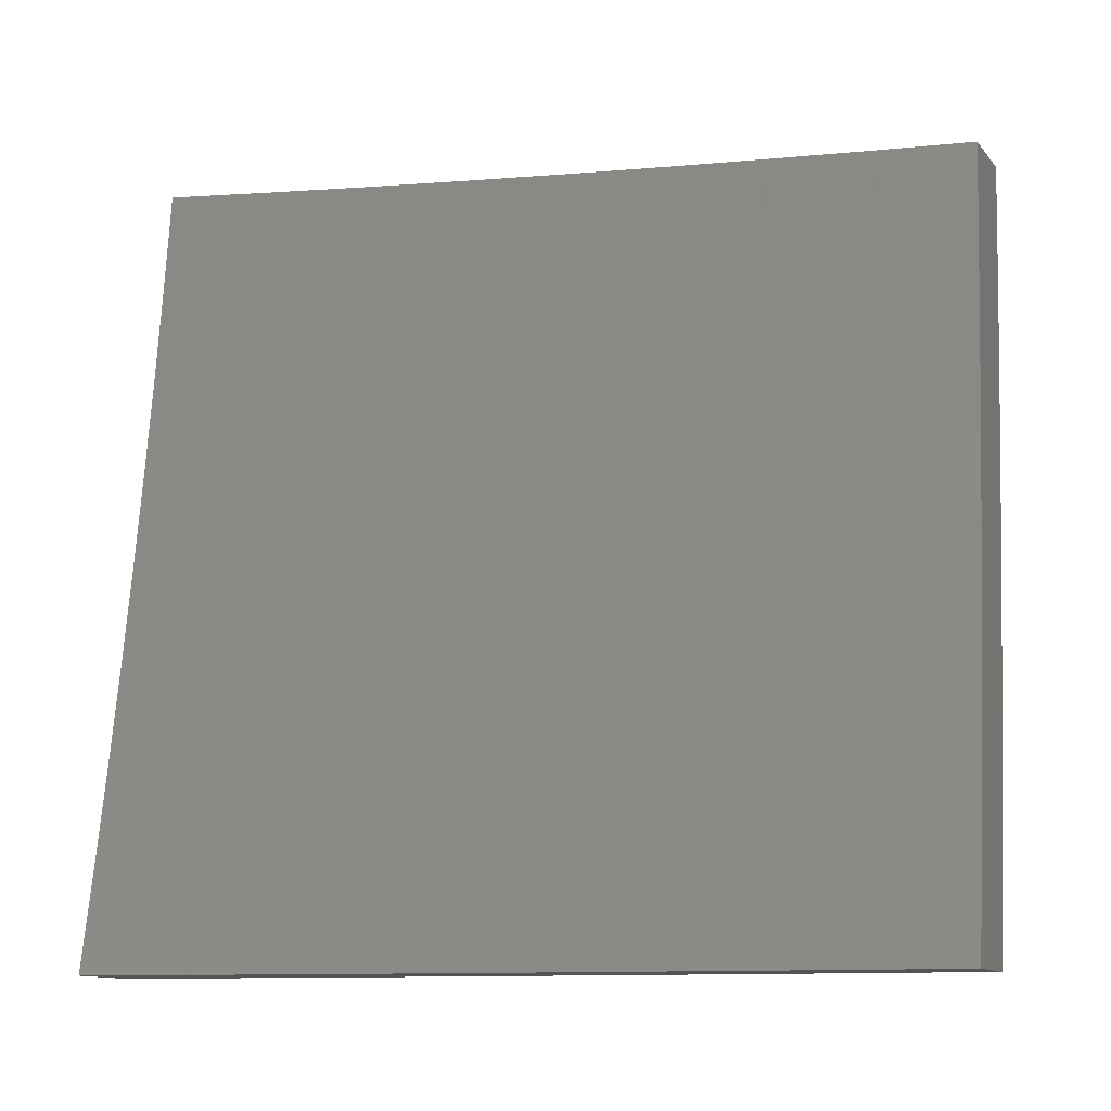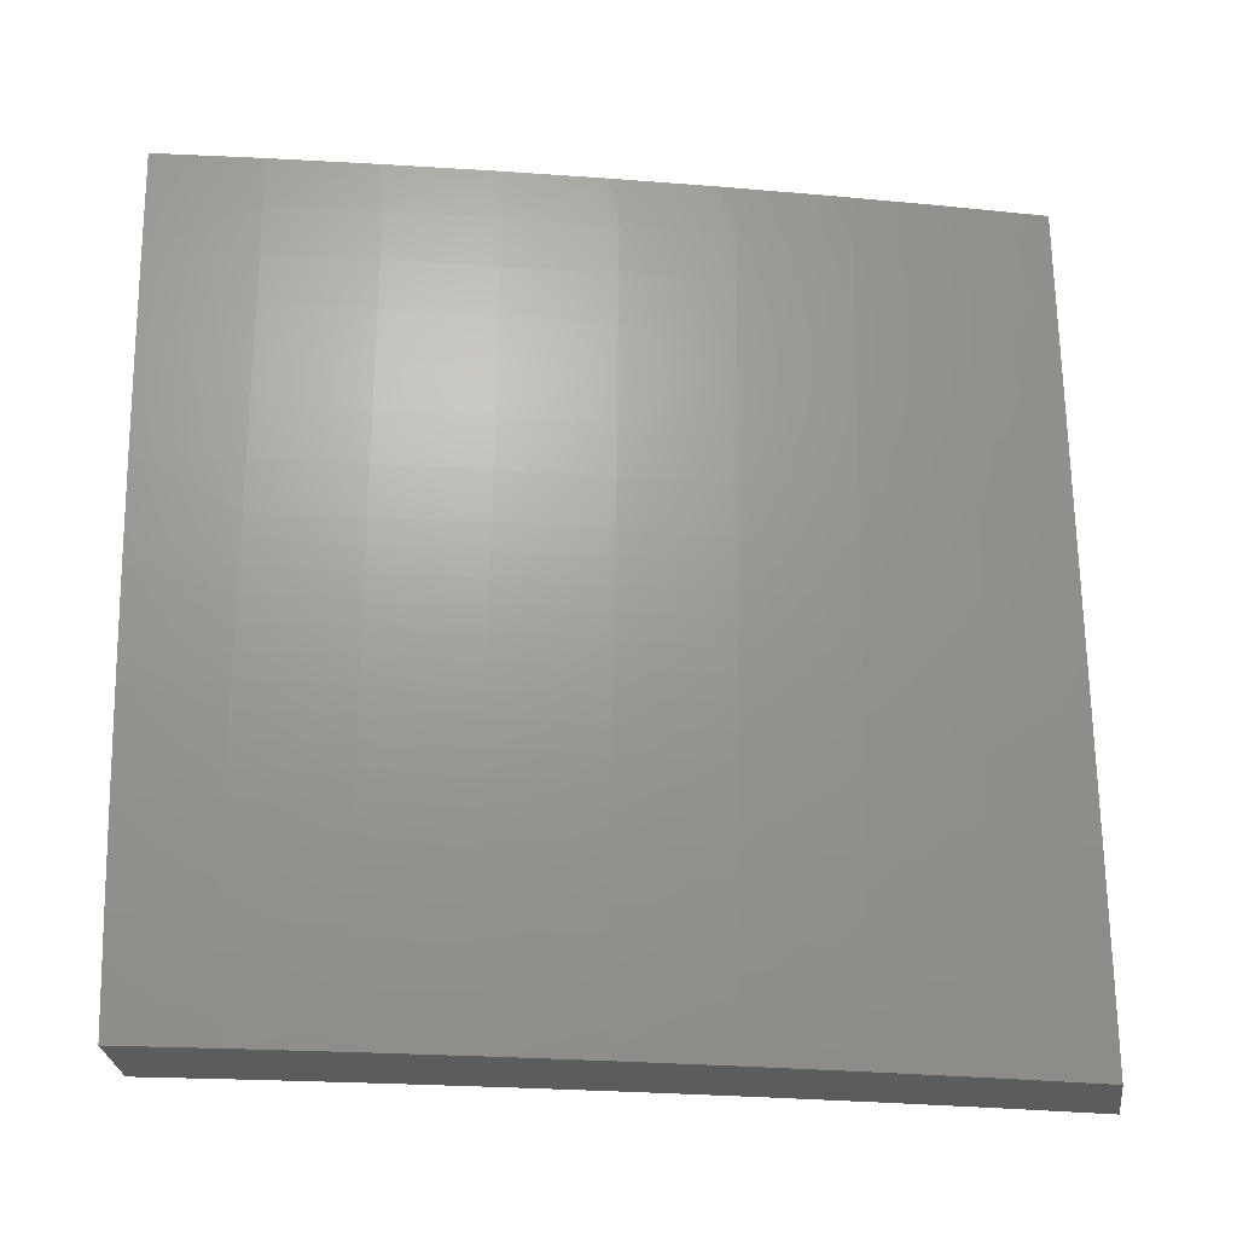
<metadata>
{"format":"stl","ext":"stl","renderer":"f3d","projection":"perspective","resolution":1024,"background":"white","views":[{"elev":-12.3,"azim":-65.6,"up":"+Z"},{"elev":-28.8,"azim":97.2,"up":"+Z"}]}
</metadata>
<code>
# stl→obj: 400 verts, 796 faces
v 10.5 2.876 -2
v 10.51 2.873 -1.969
v 10.46 3 -2
v 10.51 2.875 -1.937
v 10.48 3 -1.876
v 10.52 2.876 -1.906
v 10.52 2.877 -1.874
v 10.56 2.749 -1.874
v 10.56 2.75 -1.843
v 10.6 2.622 -1.843
v 10.6 2.623 -1.811
v 10.63 2.495 -1.811
v 10.64 2.496 -1.78
v 10.67 2.368 -1.78
v 10.67 2.369 -1.748
v 10.7 2.24 -1.748
v 10.71 2.241 -1.717
v 10.73 2.113 -1.717
v 10.74 2.114 -1.686
v 10.75 2 -1.751
v 10.77 2 -1.626
v 10.53 2.752 -2
v 10.54 2.745 -1.969
v 10.55 2.747 -1.937
v 10.58 2.618 -1.937
v 10.59 2.62 -1.906
v 10.62 2.491 -1.906
v 10.62 2.493 -1.874
v 10.65 2.364 -1.874
v 10.66 2.366 -1.843
v 10.69 2.237 -1.843
v 10.69 2.238 -1.811
v 10.72 2.11 -1.811
v 10.72 2.111 -1.78
v 10.73 2.112 -1.748
v 10.57 2.628 -2
v 10.58 2.617 -1.969
v 10.61 2.49 -1.937
v 10.65 2.363 -1.906
v 10.68 2.236 -1.874
v 10.71 2.109 -1.843
v 10.73 2 -1.876
v 10.6 2.503 -2
v 10.61 2.489 -1.969
v 10.64 2.362 -1.937
v 10.68 2.235 -1.906
v 10.71 2.108 -1.874
v 10.63 2.378 -2
v 10.64 2.361 -1.969
v 10.67 2.234 -1.937
v 10.7 2.107 -1.906
v 10.66 2.252 -2
v 10.67 2.233 -1.969
v 10.7 2.106 -1.937
v 10.68 2.126 -2
v 10.69 2.105 -1.969
v 10.71 2 -2
v 10.79 2 -1.501
v 10.76 2.117 -1.56
v 10.75 2.116 -1.592
v 10.75 2.116 -1.623
v 10.72 2.244 -1.623
v 10.72 2.243 -1.654
v 10.69 2.372 -1.654
v 10.68 2.371 -1.686
v 10.65 2.499 -1.686
v 10.65 2.498 -1.717
v 10.61 2.627 -1.717
v 10.61 2.626 -1.748
v 10.58 2.754 -1.748
v 10.57 2.753 -1.78
v 10.54 2.881 -1.78
v 10.53 2.88 -1.811
v 10.5 3 -1.751
v 10.8 2 -1.376
v 10.77 2.12 -1.435
v 10.77 2.12 -1.466
v 10.76 2.119 -1.498
v 10.74 2.247 -1.498
v 10.73 2.247 -1.529
v 10.7 2.375 -1.529
v 10.7 2.374 -1.56
v 10.67 2.503 -1.56
v 10.66 2.502 -1.592
v 10.63 2.631 -1.592
v 10.63 2.63 -1.623
v 10.59 2.759 -1.623
v 10.59 2.758 -1.654
v 10.55 2.886 -1.654
v 10.55 2.885 -1.686
v 10.52 3 -1.626
v 10.82 2 -1.251
v 10.79 2.123 -1.31
v 10.78 2.122 -1.373
v 10.74 2.249 -1.435
v 10.74 2.248 -1.466
v 10.71 2.377 -1.466
v 10.71 2.376 -1.498
v 10.68 2.505 -1.498
v 10.67 2.504 -1.529
v 10.64 2.633 -1.529
v 10.64 2.632 -1.56
v 10.6 2.761 -1.56
v 10.6 2.76 -1.592
v 10.56 2.889 -1.592
v 10.56 2.887 -1.623
v 10.83 2 -1.126
v 10.8 2.126 -1.186
v 10.79 2.124 -1.248
v 10.76 2.252 -1.31
v 10.75 2.251 -1.373
v 10.72 2.38 -1.373
v 10.71 2.378 -1.435
v 10.68 2.507 -1.435
v 10.68 2.506 -1.466
v 10.65 2.635 -1.466
v 10.64 2.634 -1.498
v 10.61 2.763 -1.498
v 10.61 2.762 -1.529
v 10.57 2.891 -1.529
v 10.57 2.89 -1.56
v 10.54 3 -1.501
v 10.84 2 -1
v 10.81 2.128 -1.062
v 10.8 2.127 -1.124
v 10.77 2.255 -1.186
v 10.76 2.253 -1.248
v 10.74 2.383 -1.248
v 10.73 2.381 -1.31
v 10.7 2.51 -1.31
v 10.69 2.509 -1.373
v 10.66 2.638 -1.373
v 10.65 2.636 -1.435
v 10.62 2.765 -1.435
v 10.61 2.764 -1.466
v 10.58 2.893 -1.466
v 10.57 2.892 -1.498
v 10.82 2.126 -1
v 10.79 2.252 -1
v 10.78 2.257 -1.062
v 10.76 2.378 -1
v 10.75 2.387 -1.062
v 10.73 2.503 -1
v 10.72 2.516 -1.062
v 10.7 2.628 -1
v 10.69 2.645 -1.062
v 10.67 2.752 -1
v 10.66 2.775 -1.062
v 10.63 2.876 -1
v 10.62 2.904 -1.062
v 10.6 3 -1
v 10.59 3 -1.126
v 10.57 3 -1.251
v 10.61 2.901 -1.186
v 10.61 2.903 -1.124
v 10.56 3 -1.376
v 10.59 2.898 -1.31
v 10.6 2.9 -1.248
v 10.64 2.772 -1.186
v 10.65 2.773 -1.124
v 10.68 2.644 -1.124
v 10.58 2.894 -1.435
v 10.59 2.896 -1.373
v 10.63 2.769 -1.31
v 10.64 2.77 -1.248
v 10.67 2.641 -1.248
v 10.68 2.643 -1.186
v 10.71 2.513 -1.186
v 10.72 2.515 -1.124
v 10.75 2.385 -1.124
v 10.55 2.748 -1.906
v 10.53 2.879 -1.843
v 10.57 2.752 -1.811
v 10.54 2.883 -1.748
v 10.54 2.884 -1.717
v 10.58 2.756 -1.686
v 10.62 2.629 -1.654
v 10.66 2.501 -1.623
v 10.69 2.374 -1.592
v 10.73 2.246 -1.56
v 10.76 2.118 -1.529
v 10.58 2.755 -1.717
v 10.62 2.767 -1.373
v 10.59 2.621 -1.874
v 10.61 2.624 -1.78
v 10.64 2.497 -1.748
v 10.68 2.37 -1.717
v 10.71 2.242 -1.686
v 10.74 2.115 -1.654
v 10.62 2.628 -1.686
v 10.67 2.639 -1.31
v 10.63 2.494 -1.843
v 10.66 2.5 -1.654
v 10.7 2.512 -1.248
v 10.66 2.367 -1.811
v 10.69 2.373 -1.623
v 10.74 2.384 -1.186
v 10.7 2.239 -1.78
v 10.72 2.245 -1.592
v 10.78 2.256 -1.124
v 10.78 2.126 -2
v 10.79 2.106 -1.969
v 10.8 2 -2
v 10.79 2.107 -1.937
v 10.82 2 -1.876
v 10.8 2.108 -1.906
v 10.8 2.109 -1.874
v 10.78 2.236 -1.874
v 10.78 2.238 -1.843
v 10.75 2.366 -1.843
v 10.76 2.367 -1.811
v 10.73 2.495 -1.811
v 10.73 2.496 -1.78
v 10.7 2.624 -1.78
v 10.7 2.626 -1.748
v 10.67 2.754 -1.748
v 10.67 2.755 -1.717
v 10.64 2.884 -1.717
v 10.64 2.885 -1.686
v 10.6 3 -1.751
v 10.62 3 -1.626
v 10.76 2.233 -1.969
v 10.75 2.252 -2
v 10.73 2.361 -1.969
v 10.72 2.378 -2
v 10.7 2.489 -1.969
v 10.69 2.503 -2
v 10.67 2.617 -1.969
v 10.66 2.628 -2
v 10.64 2.745 -1.969
v 10.63 2.752 -2
v 10.6 2.873 -1.969
v 10.59 2.876 -2
v 10.56 3 -2
v 10.61 2.875 -1.937
v 10.58 3 -1.876
v 10.61 2.876 -1.906
v 10.62 2.877 -1.874
v 10.65 2.748 -1.906
v 10.65 2.749 -1.874
v 10.68 2.62 -1.906
v 10.68 2.621 -1.874
v 10.71 2.492 -1.906
v 10.72 2.493 -1.874
v 10.74 2.363 -1.906
v 10.75 2.365 -1.874
v 10.77 2.235 -1.906
v 10.63 2.88 -1.811
v 10.62 2.879 -1.843
v 10.64 3 -1.501
v 10.66 2.889 -1.56
v 10.66 2.888 -1.592
v 10.65 2.887 -1.623
v 10.69 2.759 -1.623
v 10.68 2.757 -1.654
v 10.72 2.629 -1.654
v 10.71 2.628 -1.686
v 10.74 2.499 -1.686
v 10.74 2.498 -1.717
v 10.77 2.37 -1.717
v 10.77 2.369 -1.748
v 10.79 2.24 -1.748
v 10.79 2.239 -1.78
v 10.82 2.111 -1.78
v 10.81 2.11 -1.811
v 10.84 2 -1.751
v 10.65 3 -1.376
v 10.68 2.894 -1.435
v 10.67 2.893 -1.466
v 10.67 2.892 -1.498
v 10.7 2.763 -1.498
v 10.7 2.762 -1.529
v 10.73 2.633 -1.529
v 10.73 2.632 -1.56
v 10.76 2.503 -1.56
v 10.76 2.502 -1.592
v 10.79 2.373 -1.592
v 10.78 2.373 -1.623
v 10.81 2.244 -1.623
v 10.81 2.243 -1.654
v 10.84 2.115 -1.654
v 10.83 2.114 -1.686
v 10.86 2 -1.626
v 10.67 3 -1.251
v 10.69 2.897 -1.31
v 10.68 2.896 -1.373
v 10.71 2.765 -1.435
v 10.71 2.764 -1.466
v 10.74 2.635 -1.466
v 10.74 2.634 -1.498
v 10.77 2.505 -1.498
v 10.77 2.504 -1.529
v 10.8 2.375 -1.529
v 10.79 2.374 -1.56
v 10.82 2.246 -1.56
v 10.82 2.245 -1.592
v 10.84 2.117 -1.592
v 10.84 2.116 -1.623
v 10.68 3 -1.126
v 10.7 2.901 -1.186
v 10.7 2.899 -1.248
v 10.72 2.768 -1.31
v 10.72 2.766 -1.373
v 10.75 2.637 -1.373
v 10.74 2.636 -1.435
v 10.78 2.507 -1.435
v 10.77 2.506 -1.466
v 10.8 2.377 -1.466
v 10.8 2.376 -1.498
v 10.83 2.247 -1.498
v 10.82 2.247 -1.529
v 10.85 2.118 -1.529
v 10.85 2.117 -1.56
v 10.88 2 -1.501
v 10.69 3 -1
v 10.71 2.904 -1.062
v 10.71 2.902 -1.124
v 10.74 2.771 -1.186
v 10.73 2.77 -1.248
v 10.77 2.641 -1.248
v 10.76 2.639 -1.31
v 10.79 2.51 -1.31
v 10.78 2.508 -1.373
v 10.81 2.379 -1.373
v 10.81 2.378 -1.435
v 10.84 2.249 -1.435
v 10.83 2.248 -1.466
v 10.86 2.12 -1.466
v 10.86 2.119 -1.498
v 10.73 2.876 -1
v 10.75 2.774 -1.062
v 10.74 2.773 -1.124
v 10.78 2.644 -1.124
v 10.77 2.642 -1.186
v 10.8 2.513 -1.186
v 10.8 2.511 -1.248
v 10.83 2.382 -1.248
v 10.82 2.381 -1.31
v 10.85 2.252 -1.31
v 10.84 2.251 -1.373
v 10.87 2.122 -1.373
v 10.86 2.12 -1.435
v 10.89 2 -1.376
v 10.76 2.752 -1
v 10.78 2.645 -1.062
v 10.81 2.514 -1.124
v 10.83 2.384 -1.186
v 10.86 2.253 -1.248
v 10.88 2.123 -1.31
v 10.79 2.628 -1
v 10.82 2.516 -1.062
v 10.84 2.385 -1.124
v 10.86 2.255 -1.186
v 10.88 2.124 -1.248
v 10.91 2 -1.251
v 10.82 2.503 -1
v 10.85 2.386 -1.062
v 10.87 2.256 -1.124
v 10.89 2.126 -1.186
v 10.85 2.378 -1
v 10.88 2.257 -1.062
v 10.9 2.127 -1.124
v 10.92 2 -1.126
v 10.88 2.252 -1
v 10.9 2.128 -1.062
v 10.91 2.126 -1
v 10.93 2 -1
v 10.77 2.234 -1.937
v 10.74 2.362 -1.937
v 10.71 2.49 -1.937
v 10.68 2.618 -1.937
v 10.64 2.747 -1.937
v 10.81 2.11 -1.843
v 10.79 2.238 -1.811
v 10.82 2.112 -1.748
v 10.83 2.113 -1.717
v 10.8 2.242 -1.686
v 10.78 2.372 -1.654
v 10.75 2.501 -1.623
v 10.73 2.631 -1.592
v 10.7 2.761 -1.56
v 10.66 2.89 -1.529
v 10.8 2.241 -1.717
v 10.76 2.368 -1.78
v 10.74 2.497 -1.748
v 10.71 2.627 -1.717
v 10.68 2.756 -1.686
v 10.65 2.886 -1.654
v 10.78 2.371 -1.686
v 10.72 2.494 -1.843
v 10.69 2.622 -1.843
v 10.66 2.75 -1.843
v 10.75 2.5 -1.654
v 10.69 2.623 -1.811
v 10.67 2.753 -1.78
v 10.63 2.883 -1.748
v 10.72 2.63 -1.623
v 10.66 2.752 -1.811
v 10.69 2.76 -1.592
v 10.63 2.881 -1.78
f 1 2 3
f 3 2 4
f 3 4 5
f 5 4 6
f 5 6 7
f 7 6 8
f 7 8 9
f 9 8 10
f 9 10 11
f 11 10 12
f 11 12 13
f 13 12 14
f 13 14 15
f 15 14 16
f 15 16 17
f 17 16 18
f 17 18 19
f 19 18 20
f 19 20 21
f 1 22 2
f 2 22 23
f 2 23 24
f 24 23 25
f 24 25 26
f 26 25 27
f 26 27 28
f 28 27 29
f 28 29 30
f 30 29 31
f 30 31 32
f 32 31 33
f 32 33 34
f 34 33 20
f 34 20 35
f 35 20 18
f 35 18 16
f 22 36 23
f 23 36 37
f 23 37 25
f 25 37 38
f 25 38 27
f 27 38 39
f 27 39 29
f 29 39 40
f 29 40 31
f 31 40 41
f 31 41 33
f 33 41 42
f 33 42 20
f 36 43 37
f 37 43 44
f 37 44 38
f 38 44 45
f 38 45 39
f 39 45 46
f 39 46 40
f 40 46 47
f 40 47 41
f 41 47 42
f 43 48 44
f 44 48 49
f 44 49 45
f 45 49 50
f 45 50 46
f 46 50 51
f 46 51 47
f 47 51 42
f 48 52 49
f 49 52 53
f 49 53 50
f 50 53 54
f 50 54 51
f 51 54 42
f 52 55 53
f 53 55 56
f 53 56 54
f 54 56 57
f 54 57 42
f 55 57 56
f 58 59 21
f 21 59 60
f 21 60 61
f 61 60 62
f 61 62 63
f 63 62 64
f 63 64 65
f 65 64 66
f 65 66 67
f 67 66 68
f 67 68 69
f 69 68 70
f 69 70 71
f 71 70 72
f 71 72 73
f 73 72 74
f 73 74 5
f 75 76 58
f 58 76 77
f 58 77 78
f 78 77 79
f 78 79 80
f 80 79 81
f 80 81 82
f 82 81 83
f 82 83 84
f 84 83 85
f 84 85 86
f 86 85 87
f 86 87 88
f 88 87 89
f 88 89 90
f 90 89 91
f 90 91 74
f 92 93 75
f 75 93 94
f 75 94 76
f 76 94 95
f 76 95 96
f 96 95 97
f 96 97 98
f 98 97 99
f 98 99 100
f 100 99 101
f 100 101 102
f 102 101 103
f 102 103 104
f 104 103 105
f 104 105 106
f 106 105 91
f 106 91 89
f 107 108 92
f 92 108 109
f 92 109 93
f 93 109 110
f 93 110 111
f 111 110 112
f 111 112 113
f 113 112 114
f 113 114 115
f 115 114 116
f 115 116 117
f 117 116 118
f 117 118 119
f 119 118 120
f 119 120 121
f 121 120 122
f 121 122 91
f 123 124 107
f 107 124 125
f 107 125 108
f 108 125 126
f 108 126 127
f 127 126 128
f 127 128 129
f 129 128 130
f 129 130 131
f 131 130 132
f 131 132 133
f 133 132 134
f 133 134 135
f 135 134 136
f 135 136 137
f 137 136 122
f 137 122 120
f 123 138 124
f 124 138 139
f 124 139 140
f 140 139 141
f 140 141 142
f 142 141 143
f 142 143 144
f 144 143 145
f 144 145 146
f 146 145 147
f 146 147 148
f 148 147 149
f 148 149 150
f 150 149 151
f 150 151 152
f 153 154 152
f 152 154 155
f 152 155 150
f 150 155 148
f 156 157 153
f 153 157 158
f 153 158 154
f 154 158 159
f 154 159 160
f 160 159 161
f 160 161 146
f 146 161 144
f 122 162 156
f 156 162 163
f 156 163 157
f 157 163 164
f 157 164 165
f 165 164 166
f 165 166 167
f 167 166 168
f 167 168 169
f 169 168 170
f 169 170 142
f 142 170 140
f 2 24 4
f 4 24 171
f 4 171 6
f 6 171 8
f 73 5 172
f 172 5 7
f 172 7 9
f 73 172 173
f 173 172 9
f 173 9 11
f 72 174 74
f 74 174 175
f 74 175 90
f 90 175 176
f 90 176 88
f 88 176 177
f 88 177 86
f 86 177 178
f 86 178 84
f 84 178 179
f 84 179 82
f 82 179 180
f 82 180 80
f 80 180 181
f 80 181 78
f 78 181 58
f 72 70 174
f 174 70 182
f 174 182 175
f 175 182 176
f 121 91 105
f 104 106 87
f 87 106 89
f 119 121 103
f 103 121 105
f 162 122 136
f 135 137 118
f 118 137 120
f 136 134 162
f 162 134 183
f 162 183 163
f 163 183 164
f 159 158 165
f 165 158 157
f 148 155 160
f 160 155 154
f 24 26 171
f 171 26 184
f 171 184 8
f 8 184 10
f 73 173 71
f 71 173 185
f 71 185 69
f 69 185 186
f 69 186 67
f 67 186 187
f 67 187 65
f 65 187 188
f 65 188 63
f 63 188 189
f 63 189 61
f 61 189 21
f 185 173 11
f 70 68 182
f 182 68 190
f 182 190 176
f 176 190 177
f 102 104 85
f 85 104 87
f 117 119 101
f 101 119 103
f 133 135 116
f 116 135 118
f 134 132 183
f 183 132 191
f 183 191 164
f 164 191 166
f 161 159 167
f 167 159 165
f 146 148 160
f 26 28 184
f 184 28 192
f 184 192 10
f 10 192 12
f 186 185 13
f 13 185 11
f 68 66 190
f 190 66 193
f 190 193 177
f 177 193 178
f 100 102 83
f 83 102 85
f 115 117 99
f 99 117 101
f 131 133 114
f 114 133 116
f 132 130 191
f 191 130 194
f 191 194 166
f 166 194 168
f 144 161 169
f 169 161 167
f 28 30 192
f 192 30 195
f 192 195 12
f 12 195 14
f 187 186 15
f 15 186 13
f 66 64 193
f 193 64 196
f 193 196 178
f 178 196 179
f 98 100 81
f 81 100 83
f 113 115 97
f 97 115 99
f 129 131 112
f 112 131 114
f 130 128 194
f 194 128 197
f 194 197 168
f 168 197 170
f 142 144 169
f 30 32 195
f 195 32 198
f 195 198 14
f 14 198 16
f 188 187 17
f 17 187 15
f 64 62 196
f 196 62 199
f 196 199 179
f 179 199 180
f 96 98 79
f 79 98 81
f 111 113 95
f 95 113 97
f 127 129 110
f 110 129 112
f 128 126 197
f 197 126 200
f 197 200 170
f 170 200 140
f 35 16 198
f 35 198 34
f 34 198 32
f 189 188 19
f 19 188 17
f 62 60 199
f 199 60 59
f 199 59 180
f 180 59 181
f 76 96 77
f 77 96 79
f 93 111 94
f 94 111 95
f 108 127 109
f 109 127 110
f 124 140 200
f 124 200 125
f 125 200 126
f 21 189 19
f 58 181 59
f 201 202 203
f 203 202 204
f 203 204 205
f 205 204 206
f 205 206 207
f 207 206 208
f 207 208 209
f 209 208 210
f 209 210 211
f 211 210 212
f 211 212 213
f 213 212 214
f 213 214 215
f 215 214 216
f 215 216 217
f 217 216 218
f 217 218 219
f 219 218 220
f 219 220 221
f 202 201 222
f 222 201 223
f 222 223 224
f 224 223 225
f 224 225 226
f 226 225 227
f 226 227 228
f 228 227 229
f 228 229 230
f 230 229 231
f 230 231 232
f 232 231 233
f 232 233 234
f 232 234 235
f 235 234 236
f 235 236 237
f 237 236 238
f 237 238 239
f 239 238 240
f 239 240 241
f 241 240 242
f 241 242 243
f 243 242 244
f 243 244 245
f 245 244 246
f 245 246 247
f 247 246 208
f 247 208 206
f 220 248 236
f 236 248 249
f 236 249 238
f 238 249 240
f 250 251 221
f 221 251 252
f 221 252 253
f 253 252 254
f 253 254 255
f 255 254 256
f 255 256 257
f 257 256 258
f 257 258 259
f 259 258 260
f 259 260 261
f 261 260 262
f 261 262 263
f 263 262 264
f 263 264 265
f 265 264 266
f 265 266 205
f 267 268 250
f 250 268 269
f 250 269 270
f 270 269 271
f 270 271 272
f 272 271 273
f 272 273 274
f 274 273 275
f 274 275 276
f 276 275 277
f 276 277 278
f 278 277 279
f 278 279 280
f 280 279 281
f 280 281 282
f 282 281 283
f 282 283 266
f 284 285 267
f 267 285 286
f 267 286 268
f 268 286 287
f 268 287 288
f 288 287 289
f 288 289 290
f 290 289 291
f 290 291 292
f 292 291 293
f 292 293 294
f 294 293 295
f 294 295 296
f 296 295 297
f 296 297 298
f 298 297 283
f 298 283 281
f 299 300 284
f 284 300 301
f 284 301 285
f 285 301 302
f 285 302 303
f 303 302 304
f 303 304 305
f 305 304 306
f 305 306 307
f 307 306 308
f 307 308 309
f 309 308 310
f 309 310 311
f 311 310 312
f 311 312 313
f 313 312 314
f 313 314 283
f 315 316 299
f 299 316 317
f 299 317 300
f 300 317 318
f 300 318 319
f 319 318 320
f 319 320 321
f 321 320 322
f 321 322 323
f 323 322 324
f 323 324 325
f 325 324 326
f 325 326 327
f 327 326 328
f 327 328 329
f 329 328 314
f 329 314 312
f 315 330 316
f 316 330 331
f 316 331 332
f 332 331 333
f 332 333 334
f 334 333 335
f 334 335 336
f 336 335 337
f 336 337 338
f 338 337 339
f 338 339 340
f 340 339 341
f 340 341 342
f 342 341 343
f 342 343 314
f 330 344 331
f 331 344 345
f 331 345 333
f 333 345 346
f 333 346 335
f 335 346 347
f 335 347 337
f 337 347 348
f 337 348 339
f 339 348 349
f 339 349 341
f 341 349 343
f 344 350 345
f 345 350 351
f 345 351 346
f 346 351 352
f 346 352 347
f 347 352 353
f 347 353 348
f 348 353 354
f 348 354 349
f 349 354 355
f 349 355 343
f 350 356 351
f 351 356 357
f 351 357 352
f 352 357 358
f 352 358 353
f 353 358 359
f 353 359 354
f 354 359 355
f 356 360 357
f 357 360 361
f 357 361 358
f 358 361 362
f 358 362 359
f 359 362 363
f 359 363 355
f 360 364 361
f 361 364 365
f 361 365 362
f 362 365 363
f 364 366 365
f 365 366 367
f 365 367 363
f 247 206 204
f 204 202 368
f 368 202 222
f 368 222 369
f 369 222 224
f 369 224 370
f 370 224 226
f 370 226 371
f 371 226 228
f 371 228 372
f 372 228 230
f 372 230 235
f 235 230 232
f 265 205 373
f 373 205 207
f 373 207 209
f 265 373 374
f 374 373 209
f 374 209 211
f 264 375 266
f 266 375 376
f 266 376 282
f 282 376 377
f 282 377 280
f 280 377 378
f 280 378 278
f 278 378 379
f 278 379 276
f 276 379 380
f 276 380 274
f 274 380 381
f 274 381 272
f 272 381 382
f 272 382 270
f 270 382 250
f 264 262 375
f 375 262 383
f 375 383 376
f 376 383 377
f 313 283 297
f 296 298 279
f 279 298 281
f 311 313 295
f 295 313 297
f 342 314 328
f 327 329 310
f 310 329 312
f 340 342 326
f 326 342 328
f 245 247 368
f 368 247 204
f 245 368 369
f 210 208 246
f 265 374 263
f 263 374 384
f 263 384 261
f 261 384 385
f 261 385 259
f 259 385 386
f 259 386 257
f 257 386 387
f 257 387 255
f 255 387 388
f 255 388 253
f 253 388 221
f 384 374 211
f 262 260 383
f 383 260 389
f 383 389 377
f 377 389 378
f 294 296 277
f 277 296 279
f 309 311 293
f 293 311 295
f 325 327 308
f 308 327 310
f 338 340 324
f 324 340 326
f 243 245 369
f 243 369 370
f 210 246 390
f 390 246 244
f 390 244 391
f 391 244 242
f 391 242 392
f 392 242 240
f 392 240 249
f 385 384 213
f 213 384 211
f 260 258 389
f 389 258 393
f 389 393 378
f 378 393 379
f 292 294 275
f 275 294 277
f 307 309 291
f 291 309 293
f 323 325 306
f 306 325 308
f 336 338 322
f 322 338 324
f 241 243 370
f 241 370 371
f 210 390 212
f 212 390 394
f 212 394 214
f 214 394 395
f 214 395 216
f 216 395 396
f 216 396 218
f 218 396 220
f 394 390 391
f 386 385 215
f 215 385 213
f 258 256 393
f 393 256 397
f 393 397 379
f 379 397 380
f 290 292 273
f 273 292 275
f 305 307 289
f 289 307 291
f 321 323 304
f 304 323 306
f 334 336 320
f 320 336 322
f 239 241 371
f 239 371 372
f 394 391 398
f 398 391 392
f 398 392 248
f 248 392 249
f 387 386 217
f 217 386 215
f 256 254 397
f 397 254 399
f 397 399 380
f 380 399 381
f 288 290 271
f 271 290 273
f 303 305 287
f 287 305 289
f 319 321 302
f 302 321 304
f 332 334 318
f 318 334 320
f 237 239 372
f 237 372 235
f 394 398 395
f 395 398 400
f 395 400 396
f 396 400 220
f 400 398 248
f 388 387 219
f 219 387 217
f 254 252 399
f 399 252 251
f 399 251 381
f 381 251 382
f 268 288 269
f 269 288 271
f 285 303 286
f 286 303 287
f 300 319 301
f 301 319 302
f 316 332 317
f 317 332 318
f 220 400 248
f 221 388 219
f 250 382 251
f 107 355 123
f 123 355 363
f 123 363 367
f 355 107 343
f 343 107 92
f 343 92 314
f 314 92 75
f 314 75 283
f 283 75 58
f 283 58 266
f 266 58 21
f 266 21 205
f 205 21 20
f 205 20 203
f 203 20 42
f 203 42 57
f 203 57 201
f 201 57 55
f 201 55 223
f 223 55 52
f 223 52 225
f 225 52 227
f 227 52 48
f 227 48 229
f 229 48 43
f 229 43 231
f 231 43 36
f 231 36 233
f 233 36 22
f 233 22 234
f 234 22 1
f 234 1 3
f 151 149 315
f 315 149 147
f 315 147 330
f 330 147 145
f 330 145 344
f 344 145 143
f 344 143 350
f 350 143 141
f 350 141 356
f 356 141 139
f 356 139 360
f 360 139 364
f 364 139 138
f 364 138 366
f 366 138 123
f 366 123 367
f 3 5 234
f 234 5 74
f 234 74 236
f 236 74 91
f 236 91 220
f 220 91 122
f 220 122 221
f 221 122 156
f 221 156 250
f 250 156 153
f 250 153 267
f 267 153 152
f 267 152 284
f 284 152 151
f 284 151 299
f 299 151 315

</code>
